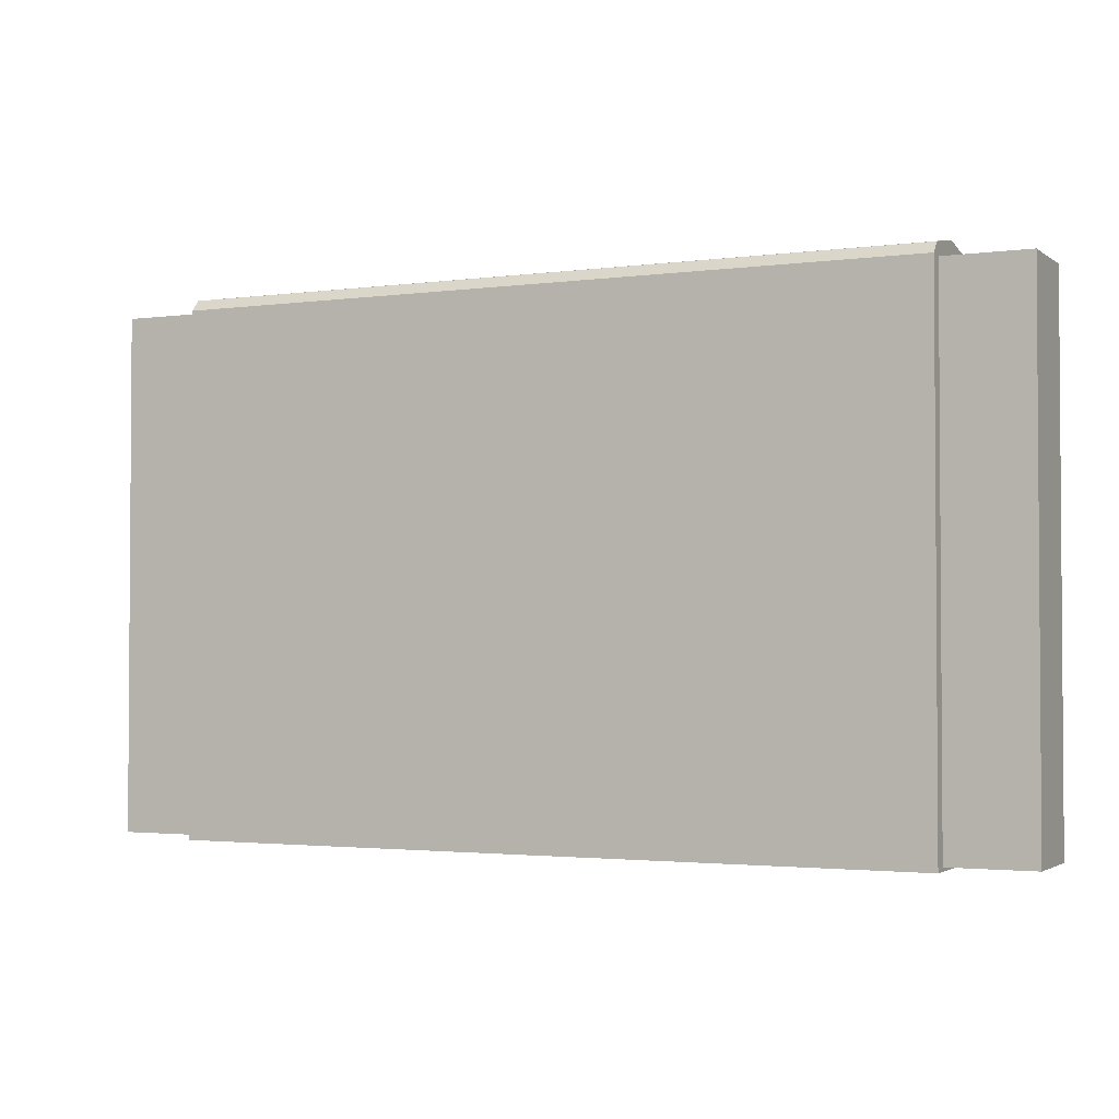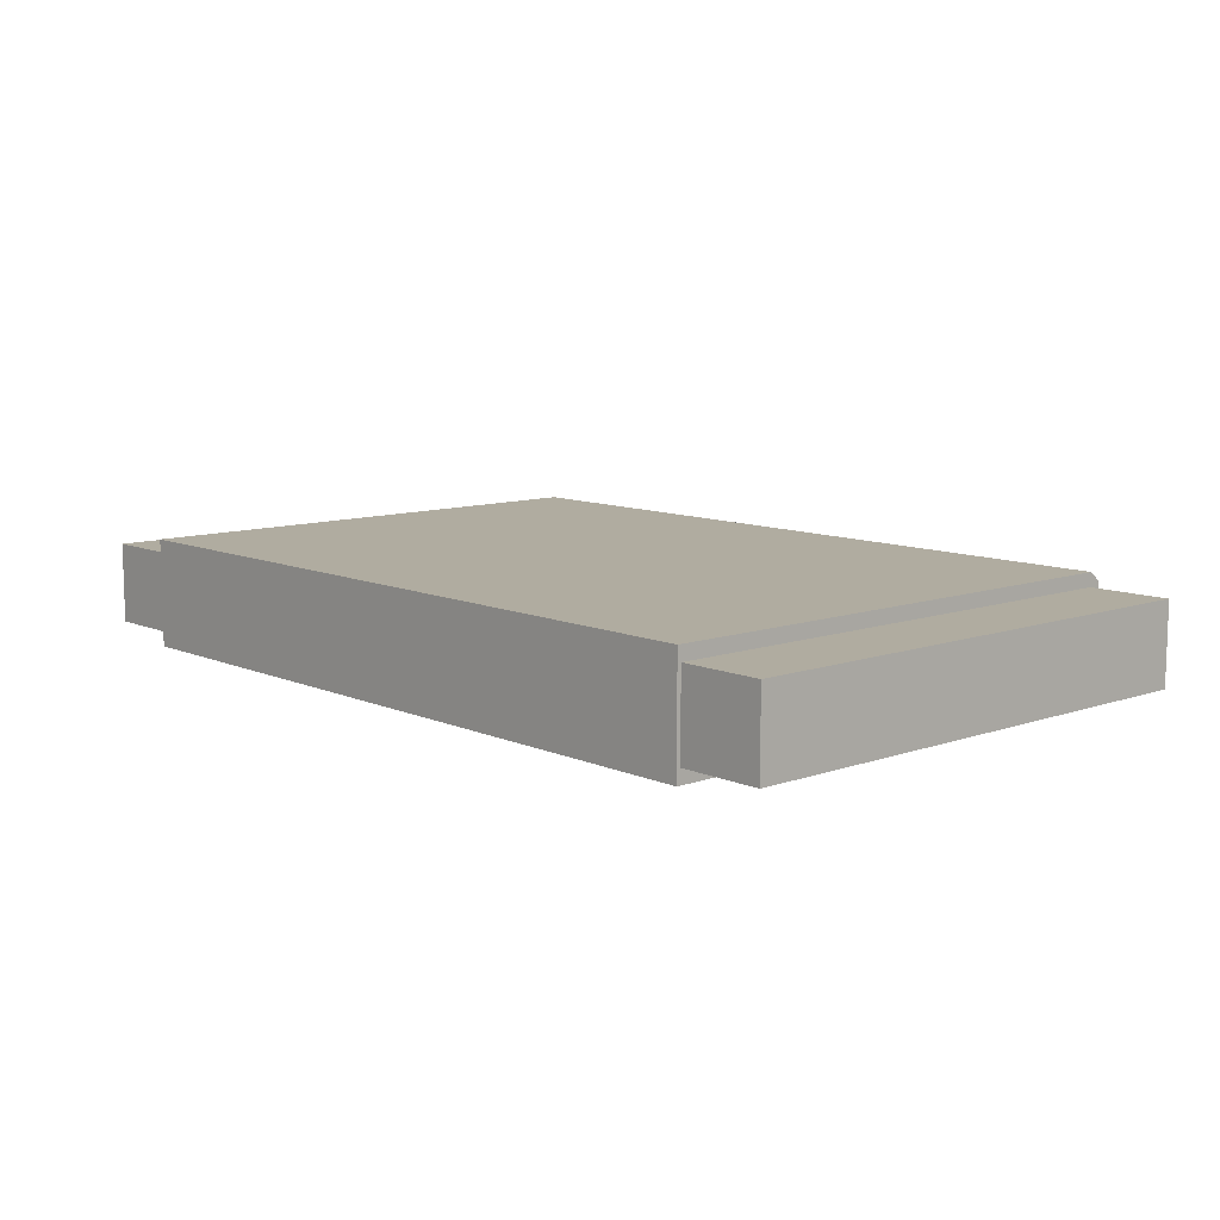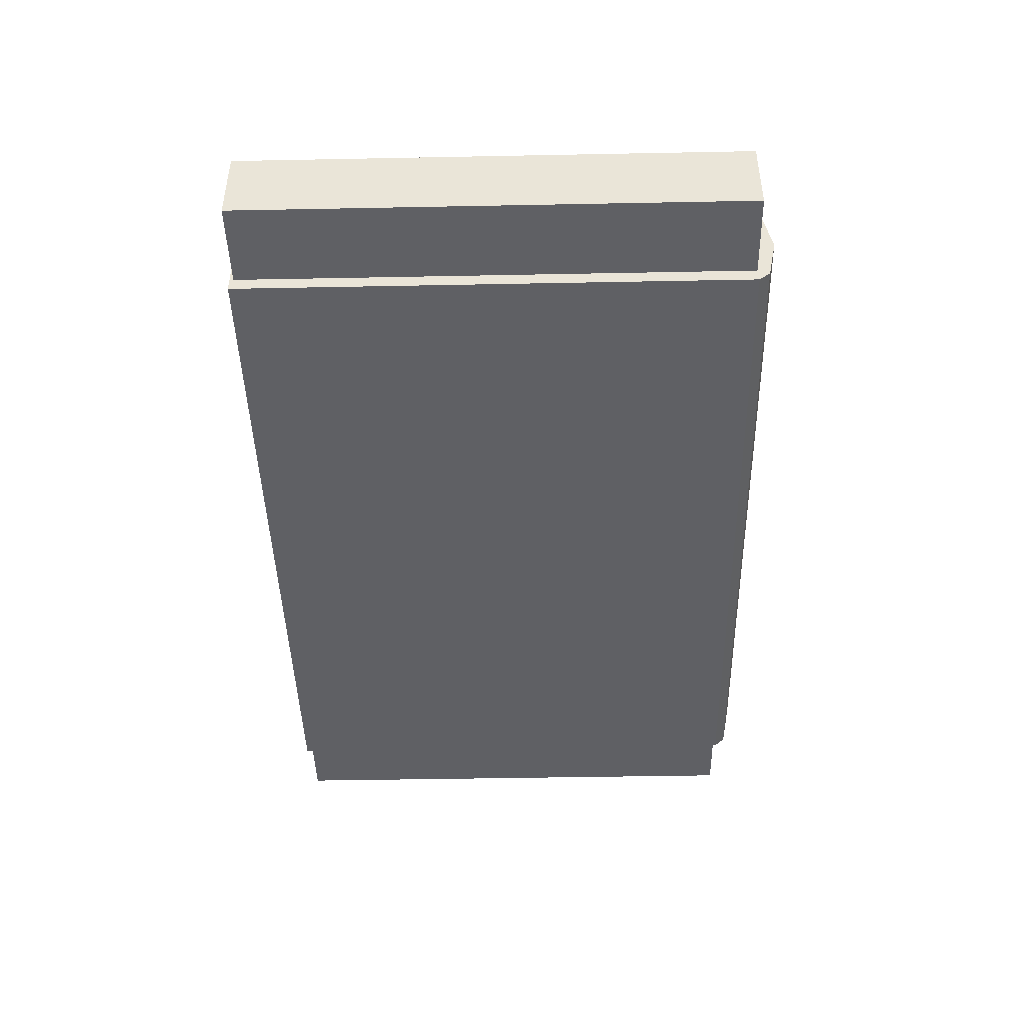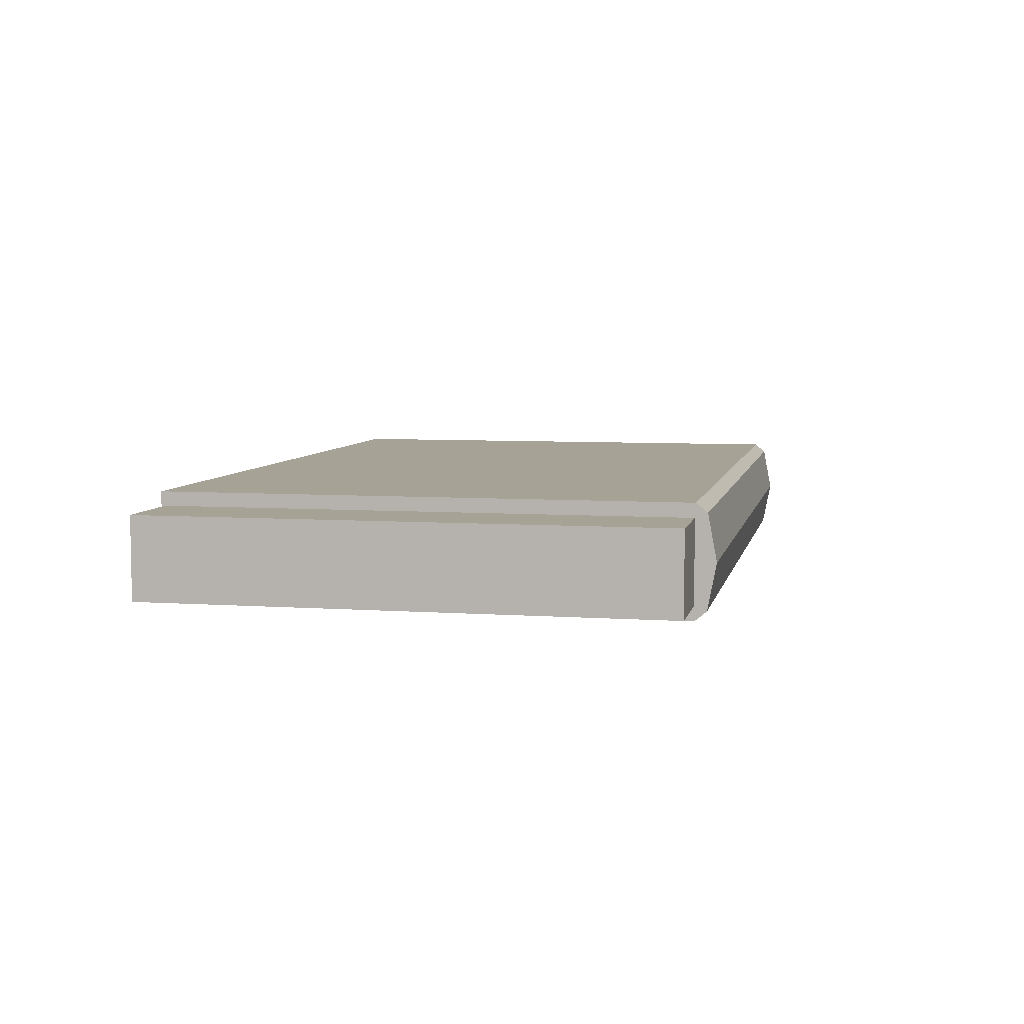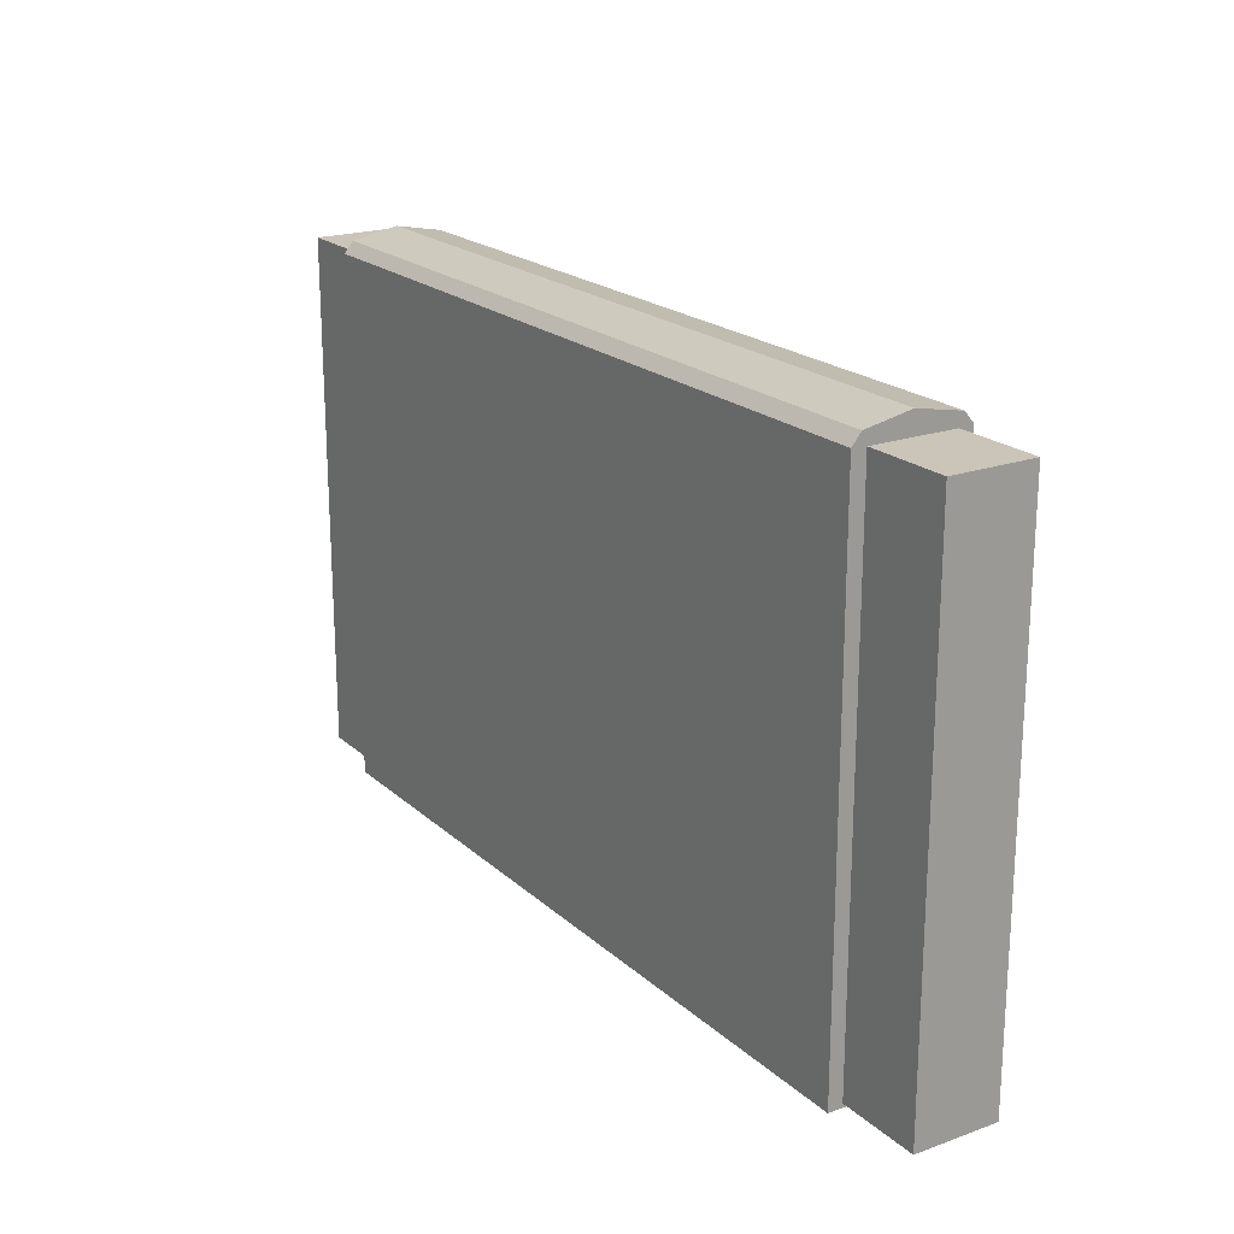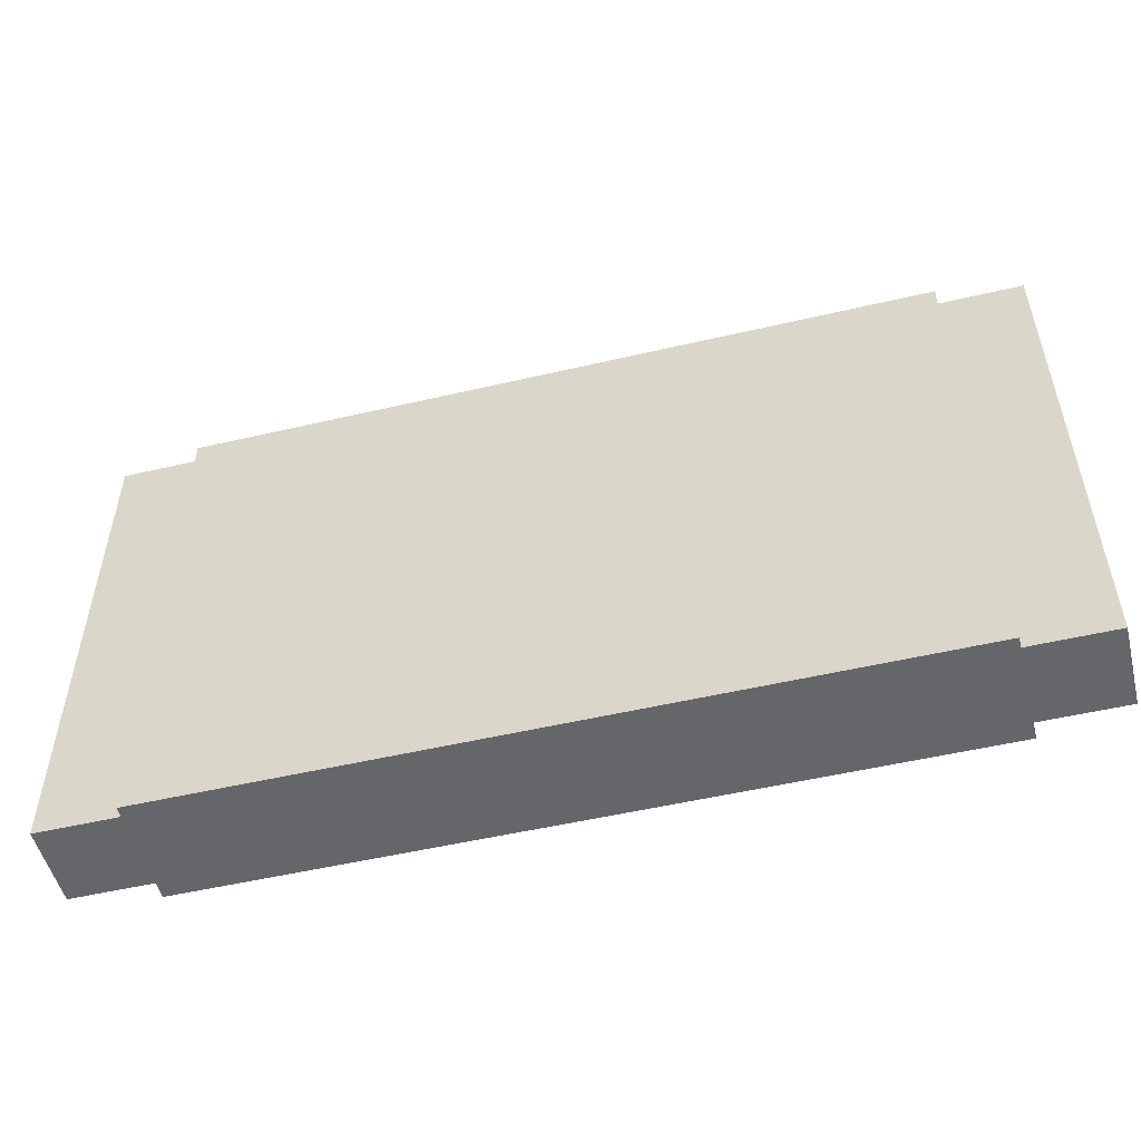
<metadata>
{"format":"obj","ext":"obj","renderer":"f3d","projection":"perspective","resolution":1024,"background":"white","views":[{"elev":-2.3,"azim":-154.5,"up":"+Y"},{"elev":10.0,"azim":48.0,"up":"+Z"},{"elev":-44.3,"azim":91.3,"up":"+Z"},{"elev":6.3,"azim":101.8,"up":"+Z"},{"elev":20.4,"azim":57.0,"up":"+Y"},{"elev":-51.9,"azim":-165.8,"up":"+Y"}]}
</metadata>
<code>
o Game_Cartrigde_ZNEZ
v 0.04843 0.03984 0.01094
v 0.0642 0 -0.006377
v 0.08088 0.09157 0.008483
v 0.08088 0.000678 0.008483
v 0.08088 0.09157 -0.005886
v 0.08088 0.000678 -0.005886
v 0.06568 0.000678 -0.005886
v 0.06568 0.000678 0.008483
v 0.06568 0.09157 0.008483
v 0.06568 0.09157 -0.005886
v 0.0642 0 0.001299
v 0.06617 0.09521 0.001299
v 0.04843 0.08864 0.01094
v 0.06617 0.09367 0.009336
v 0.06617 0.09367 -0.006739
v 0.06617 0.09172 -0.008347
v -0.04843 0.03984 0.01094
v -0.0642 0 -0.006377
v -0.08088 0.09157 0.008483
v -0.08088 0.000678 0.008483
v -0.08088 0.09157 -0.005886
v -0.08088 0.000678 -0.005886
v -0.06568 0.000678 -0.005886
v -0.06568 0.000678 0.008483
v -0.06568 0.09157 0.008483
v -0.06568 0.09157 -0.005886
v -0.0642 0 0.001299
v -0.06617 0.09521 0.001299
v -0.04843 0.08864 0.01094
v -0.06617 0.09367 0.009336
v -0.06617 0.09367 -0.006739
v -0.06617 0.09172 -0.008347
v 0.06617 0.09172 0.01094
v 0.0642 0 0.008974
v -0.0642 0 0.008974
v -0.06617 0.09172 0.01094
v 0.06617 0 0.001299
v 0.06617 0 0.01094
v 0.06617 0 -0.008347
v -0.06617 0 0.001299
v -0.06617 0 0.01094
v -0.06617 0 -0.008347
v 0.04843 0.09172 0.01094
v 0.04843 0.09367 0.009336
v -0.04843 0.09172 0.01094
v -0.04843 0.09367 0.009336
v 0.04843 0.09521 0.001299
v -0.04843 0.09521 0.001299
f 12 14 33 38 37
f 15 12 37 39 16
f 18 2 11 27
f 5 3 4 6
f 3 5 10 9
f 6 4 8 7
f 5 6 7 10
f 4 3 9 8
f 14 12 47 44
f 31 15 16 32
f 36 45 46 30
f 12 15 31 28 48 47
f 42 32 16 39
f 28 40 41 36 30
f 31 32 42 40 28
f 21 22 20 19
f 19 25 26 21
f 22 23 24 20
f 21 26 23 22
f 20 24 25 19
f 27 11 34 35
f 1 38 33 13
f 17 41 38 1
f 13 33 43
f 29 36 41 17
f 11 37 38 34
f 2 39 37 11
f 35 41 40 27
f 18 42 39 2
f 34 38 41 35
f 27 40 42 18
f 44 43 33 14
f 29 45 36
f 46 48 28 30
f 17 1 13 29
f 43 45 29 13
f 46 45 43 44
f 44 47 48 46

</code>
